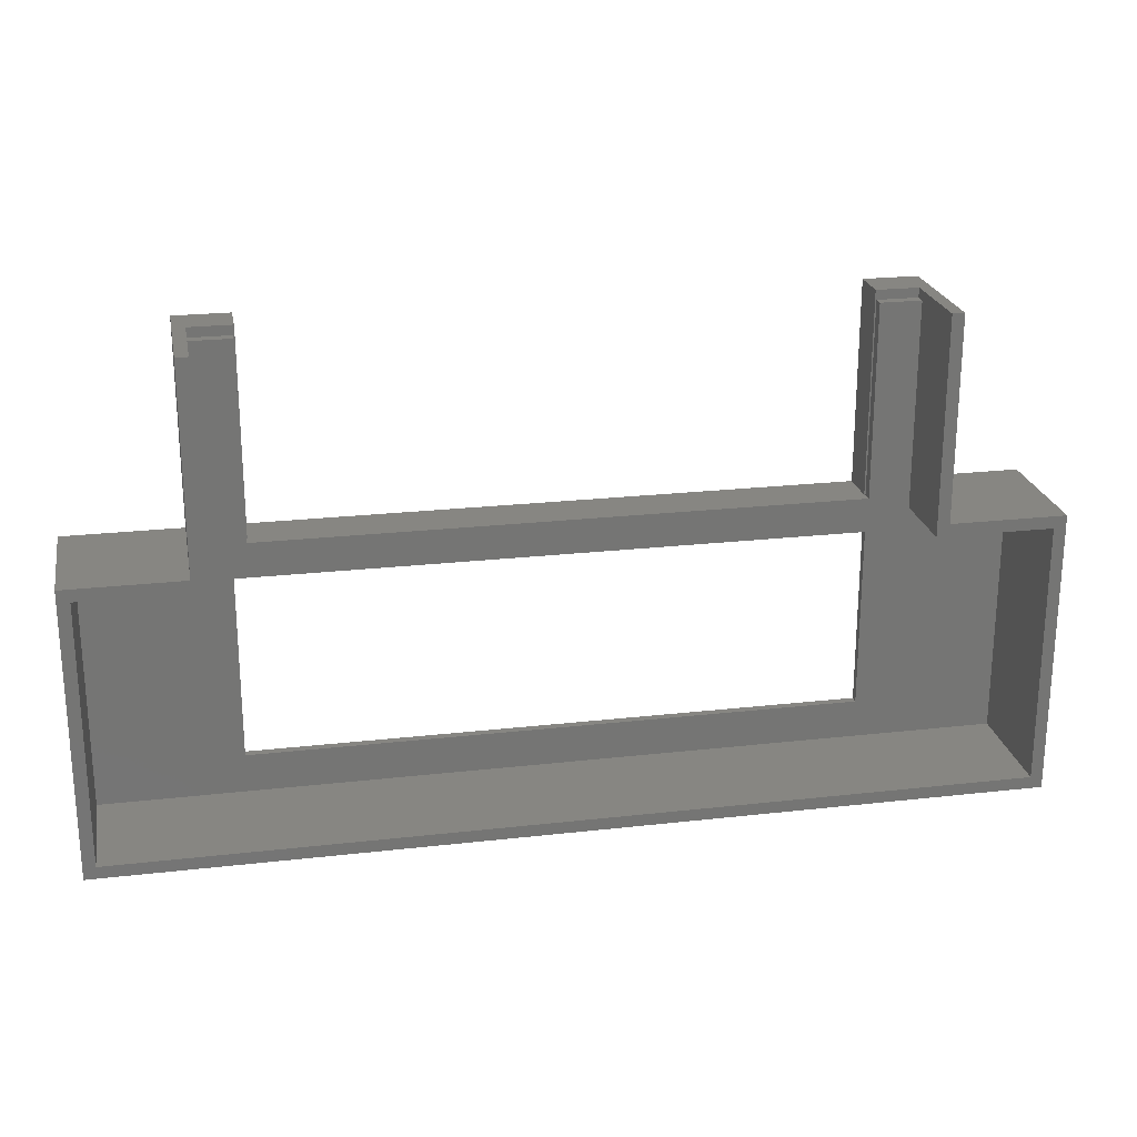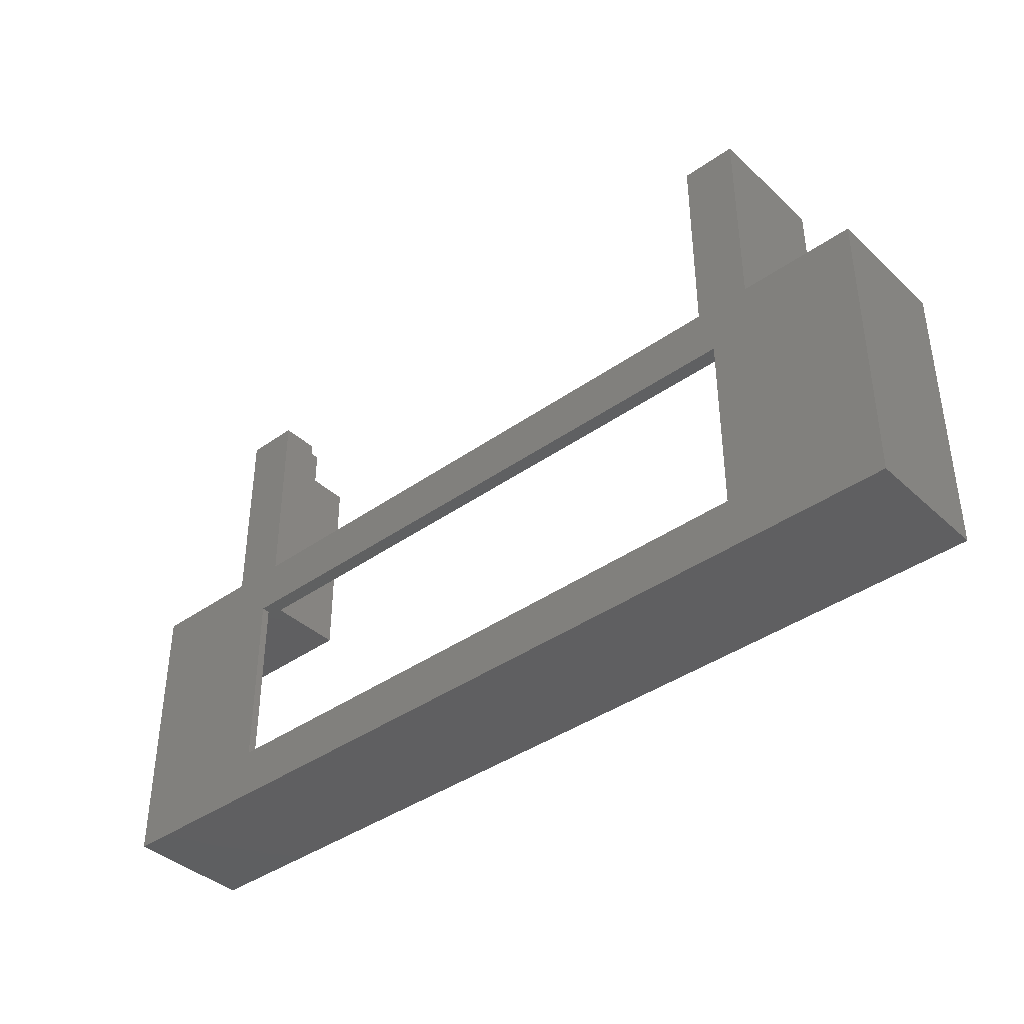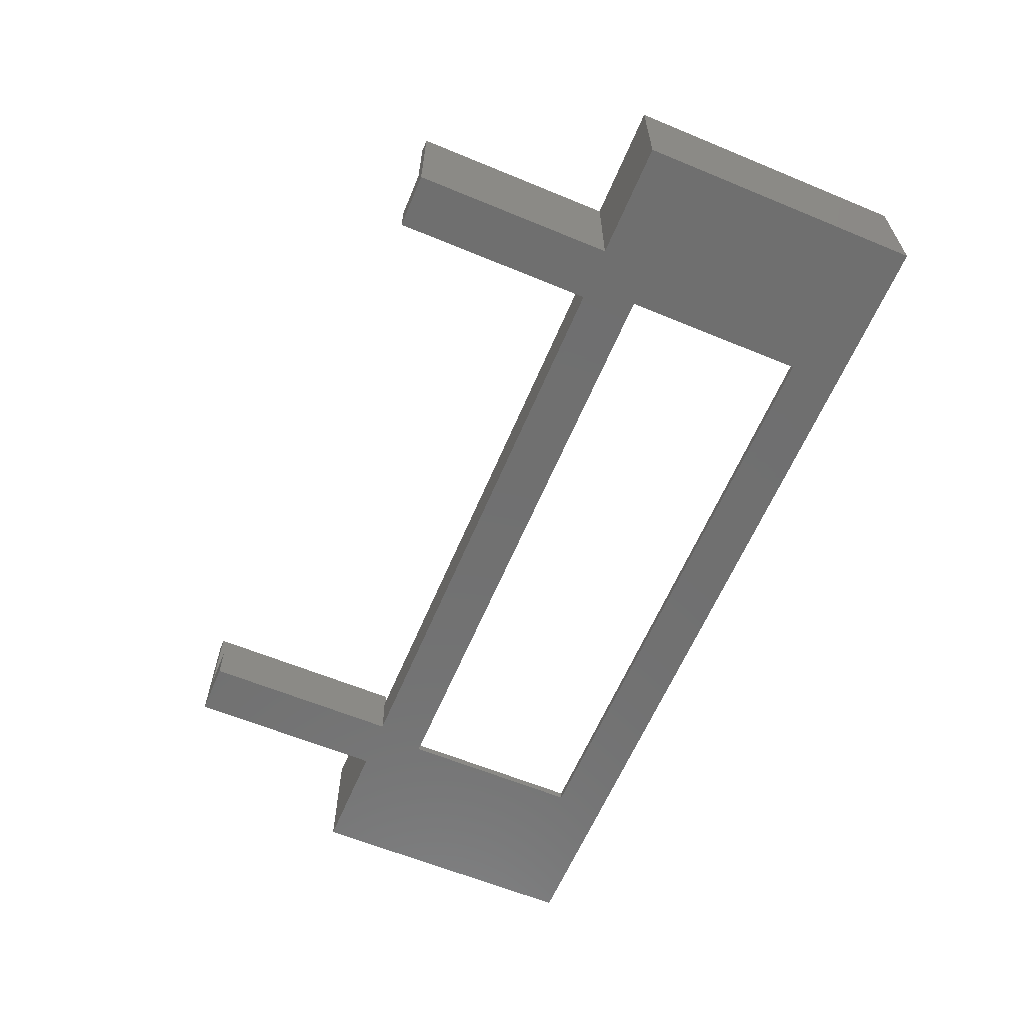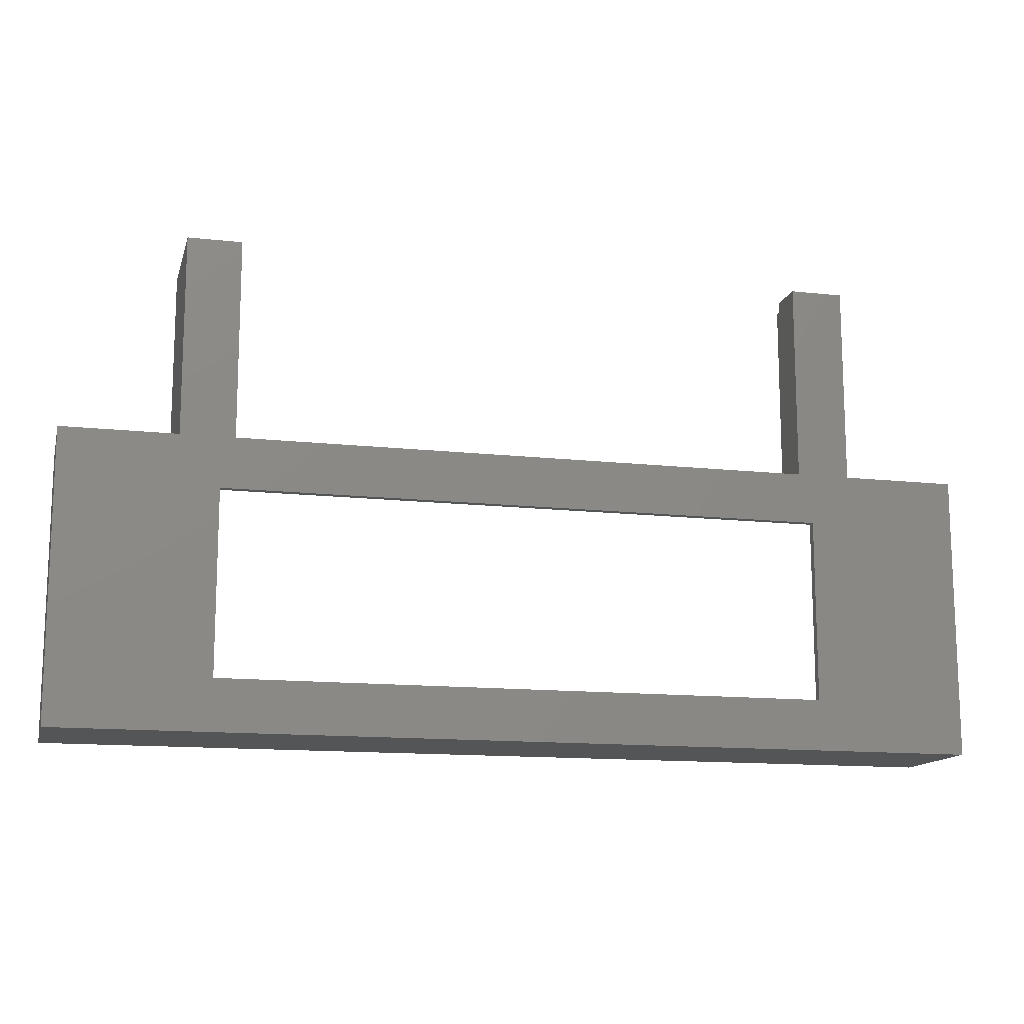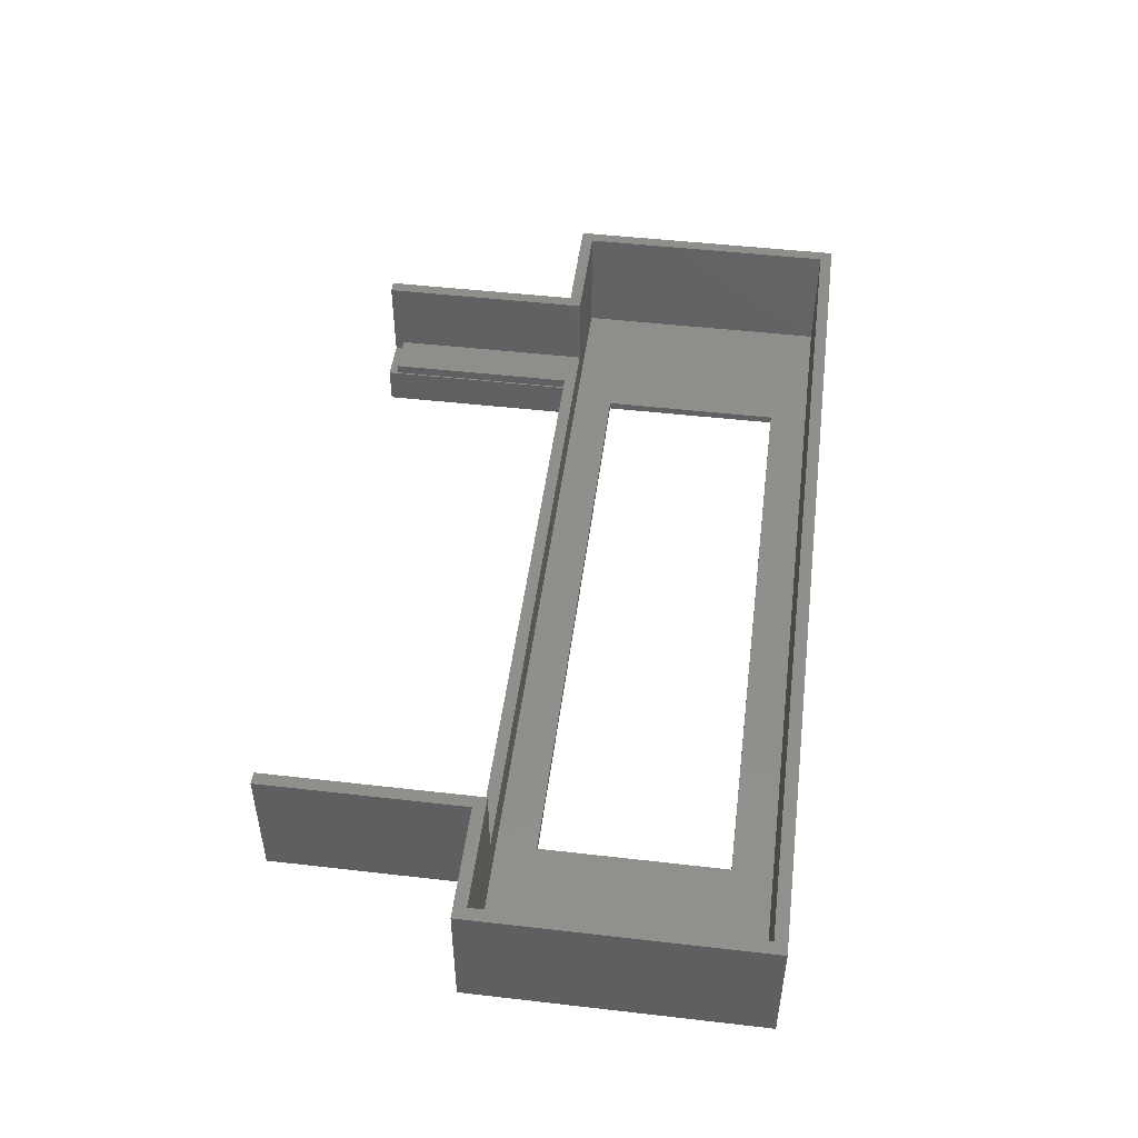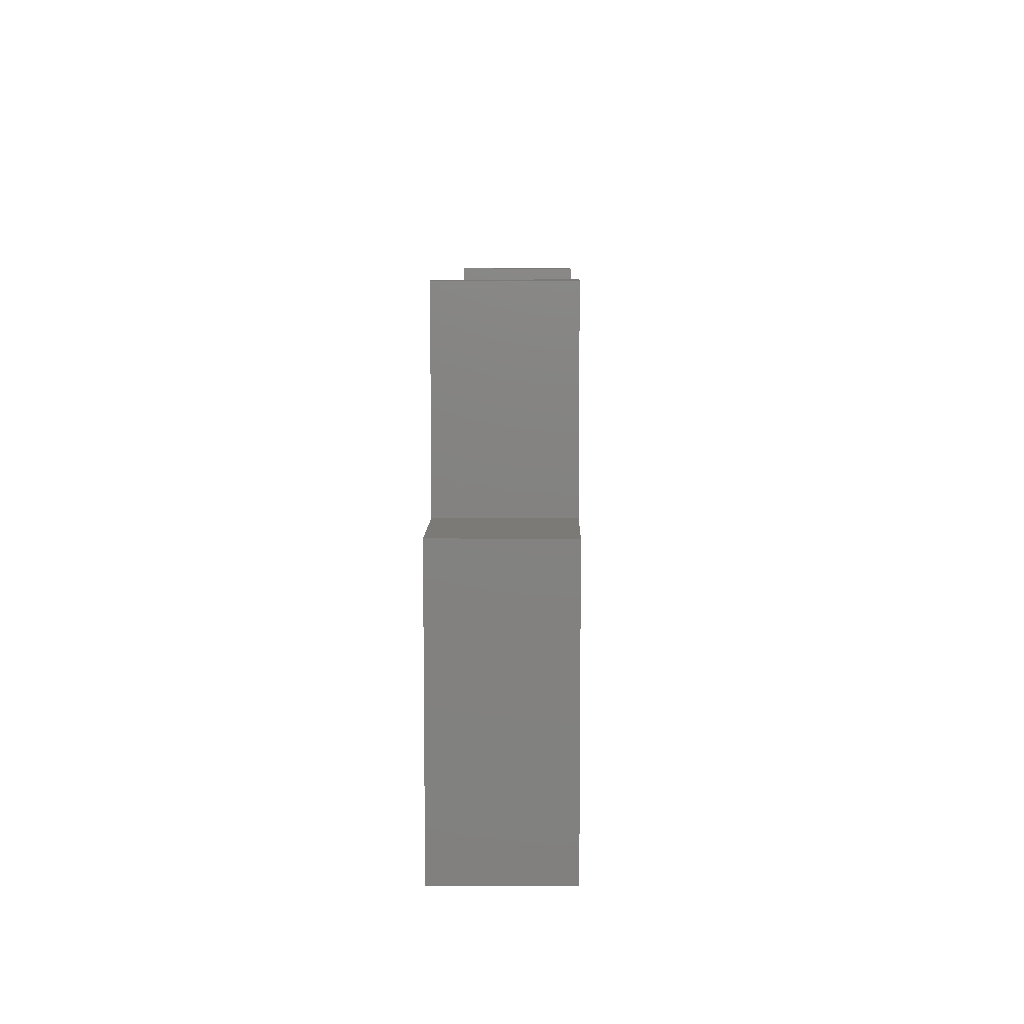
<metadata>
{"format":"stl","ext":"stl","renderer":"f3d","projection":"perspective","resolution":1024,"background":"white","views":[{"elev":22.9,"azim":-11.0,"up":"+Y"},{"elev":-39.5,"azim":-138.6,"up":"+Y"},{"elev":-61.8,"azim":-112.8,"up":"+Z"},{"elev":-13.5,"azim":165.9,"up":"+Y"},{"elev":48.6,"azim":-82.7,"up":"+Z"},{"elev":7.9,"azim":91.0,"up":"+Y"}]}
</metadata>
<code>
# stl→obj: 64 verts, 128 faces
v 0 0 0
v 0 10.6 4.65
v 0 10.6 0
v 0 0 4.65
v 4.25 10.6 4.65
v 4.7 18.05 4.65
v 4.25 18.05 4.65
v 4.7 10.15 4.65
v 0.45 10.15 4.65
v 0.45 0.45 4.65
v 29.85 18.05 4.65
v 29.4 18.05 4.65
v 29.85 10.6 4.65
v 34.1 10.6 4.65
v 33.65 10.15 4.65
v 34.1 0 4.65
v 29.4 10.15 4.65
v 33.65 0.45 4.65
v 34.1 10.6 0
v 34.1 0 0
v 29.85 10.6 0
v 4.25 10.6 0
v 28.35 8.71 0
v 6.25 10.6 0
v 27.85 10.6 0
v 5.75 8.71 0
v 6.25 18.05 0
v 4.25 18.05 0
v 28.35 1.89 0
v 5.75 1.89 0
v 29.85 18.05 0
v 27.85 18.05 0
v 29.4 18.05 1.425
v 27.85 18.05 1.425
v 6.25 18.05 1.425
v 4.7 18.05 1.425
v 4.7 17.7 1.8
v 4.7 10.15 1.8
v 4.7 17.7 1.425
v 29.4 17.7 1.8
v 29.4 17.7 1.425
v 29.4 10.15 1.8
v 6.2 17.7 1.425
v 6.25 10.6 1.425
v 6.2 10.6 1.425
v 27.9 17.7 1.425
v 27.85 10.6 1.425
v 27.9 10.6 1.425
v 6.25 10.6 0.3
v 27.85 10.6 0.3
v 27.9 10.6 1.8
v 6.2 10.6 1.8
v 0.45 10.15 0.3
v 0.45 0.45 0.3
v 33.65 0.45 0.3
v 33.65 10.15 0.3
v 29.4 10.15 0.3
v 4.7 10.15 0.3
v 5.75 8.71 0.3
v 28.35 8.71 0.3
v 28.35 1.89 0.3
v 5.75 1.89 0.3
v 6.2 17.7 1.8
v 27.9 17.7 1.8
f 1 2 3
f 2 1 4
f 5 6 7
f 6 5 8
f 5 9 8
f 9 2 10
f 2 9 5
f 11 12 13
f 14 15 16
f 13 15 14
f 13 17 15
f 17 13 12
f 18 16 15
f 10 16 18
f 10 4 16
f 4 10 2
f 16 19 14
f 19 16 20
f 19 13 14
f 13 19 21
f 22 2 5
f 2 22 3
f 23 24 25
f 26 24 23
f 22 24 26
f 24 22 27
f 27 22 28
f 23 19 20
f 19 23 21
f 23 20 29
f 20 30 29
f 3 26 30
f 1 30 20
f 3 30 1
f 26 3 22
f 25 21 23
f 21 25 31
f 31 25 32
f 1 16 4
f 16 1 20
f 22 7 28
f 7 22 5
f 13 31 11
f 31 13 21
f 11 33 12
f 31 33 11
f 32 33 31
f 33 32 34
f 35 27 36
f 36 7 6
f 36 28 7
f 28 36 27
f 6 37 36
f 8 37 6
f 37 8 38
f 36 37 39
f 40 33 41
f 33 40 12
f 17 40 42
f 40 17 12
f 35 43 44
f 36 43 35
f 43 36 39
f 44 43 45
f 33 46 41
f 34 46 33
f 47 46 34
f 46 47 48
f 49 35 44
f 35 49 27
f 27 49 24
f 50 32 25
f 32 50 34
f 34 50 47
f 50 44 47
f 44 50 49
f 47 51 48
f 51 47 52
f 44 52 47
f 52 44 45
f 25 49 50
f 49 25 24
f 10 53 9
f 53 10 54
f 55 15 56
f 15 55 18
f 42 15 17
f 56 42 57
f 42 56 15
f 58 42 38
f 42 58 57
f 9 38 8
f 53 38 9
f 38 53 58
f 57 59 60
f 53 59 58
f 58 59 57
f 60 56 57
f 56 60 55
f 61 55 60
f 62 55 61
f 59 53 62
f 62 54 55
f 54 62 53
f 55 10 18
f 10 55 54
f 62 26 59
f 26 62 30
f 29 60 23
f 60 29 61
f 26 60 59
f 60 26 23
f 29 62 61
f 62 29 30
f 63 37 52
f 51 40 64
f 40 51 42
f 52 42 51
f 52 38 42
f 38 52 37
f 52 43 63
f 43 52 45
f 43 37 63
f 37 43 39
f 48 64 46
f 64 48 51
f 41 64 40
f 64 41 46

</code>
